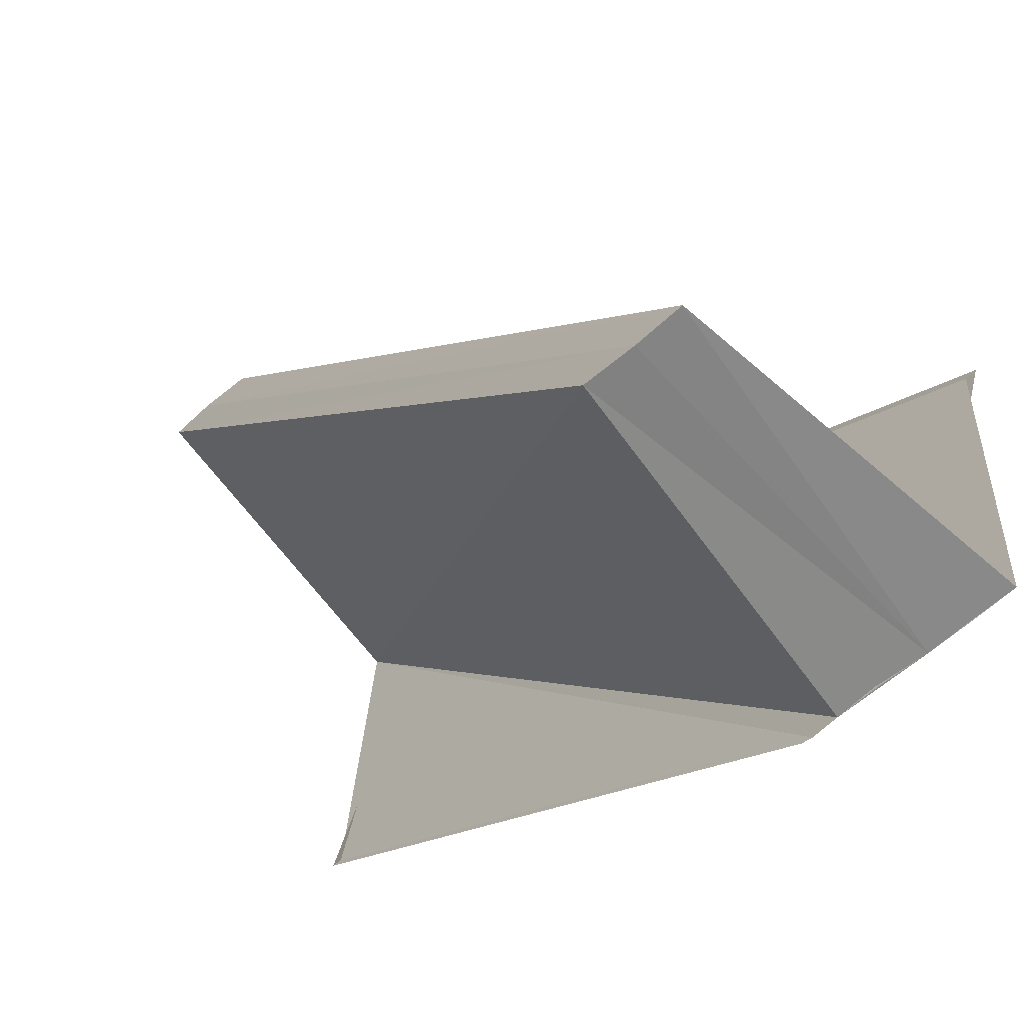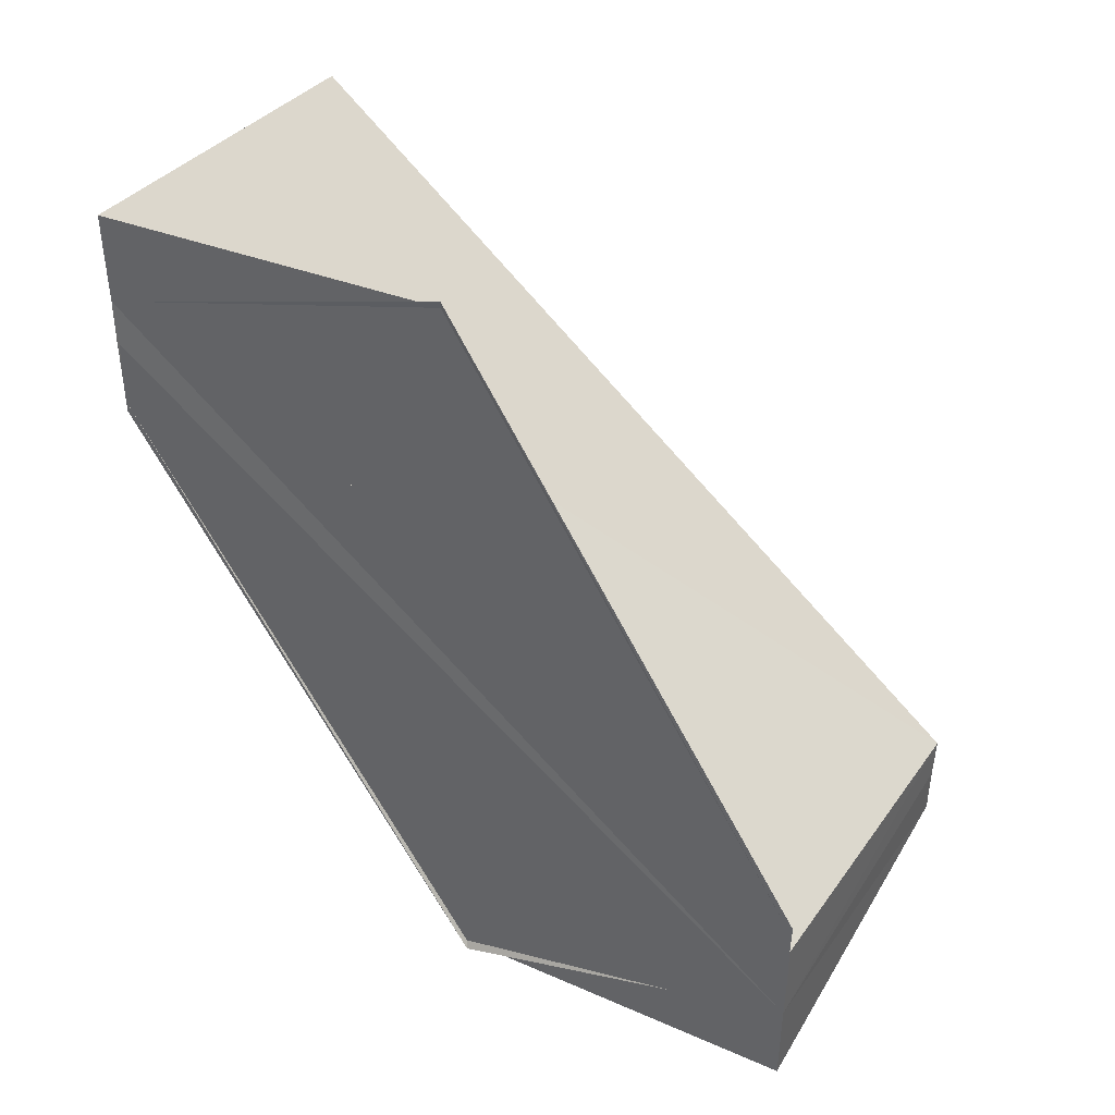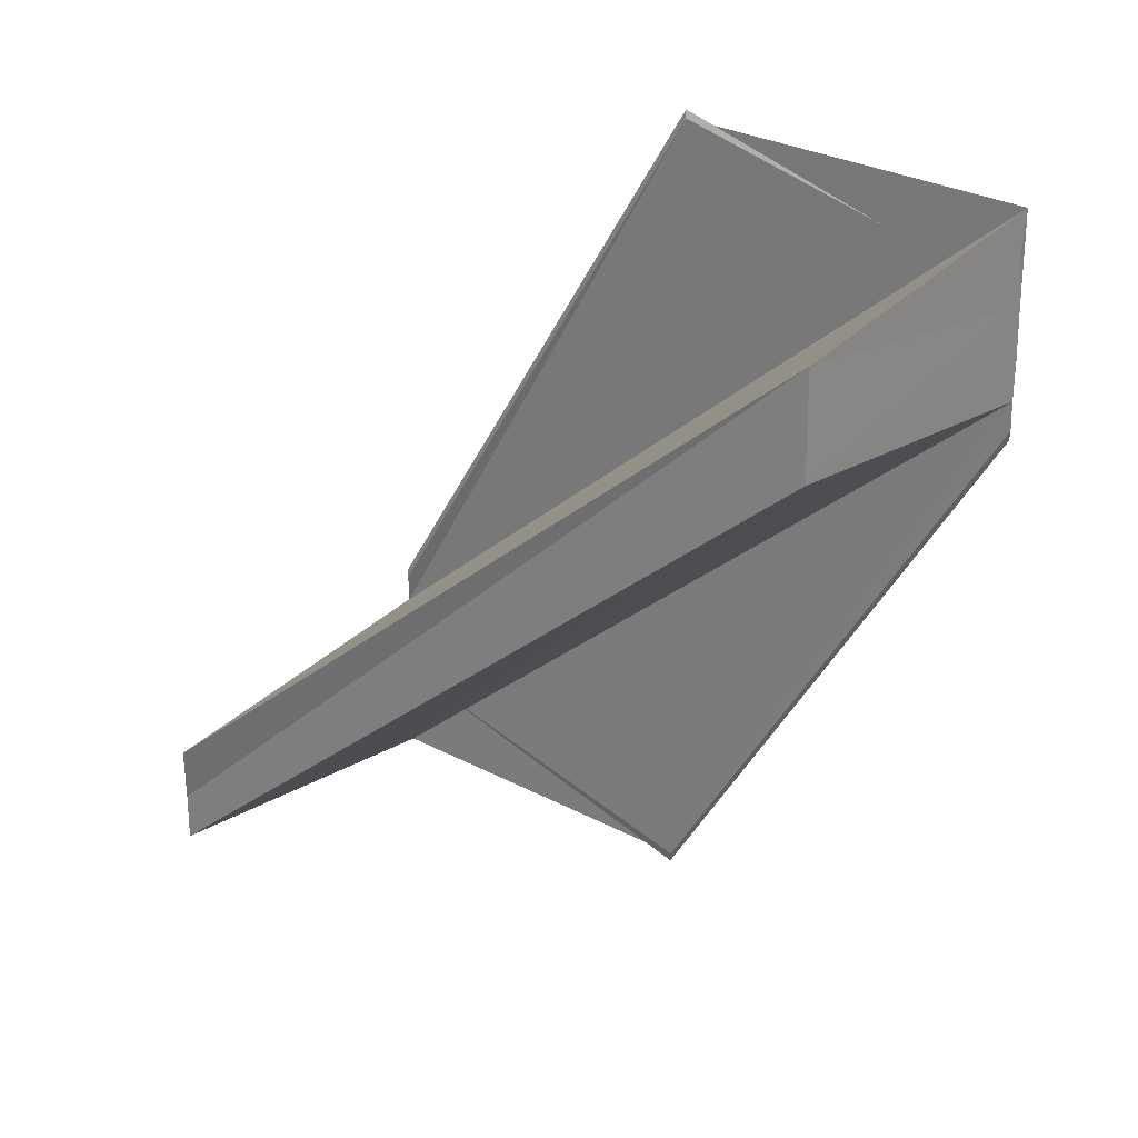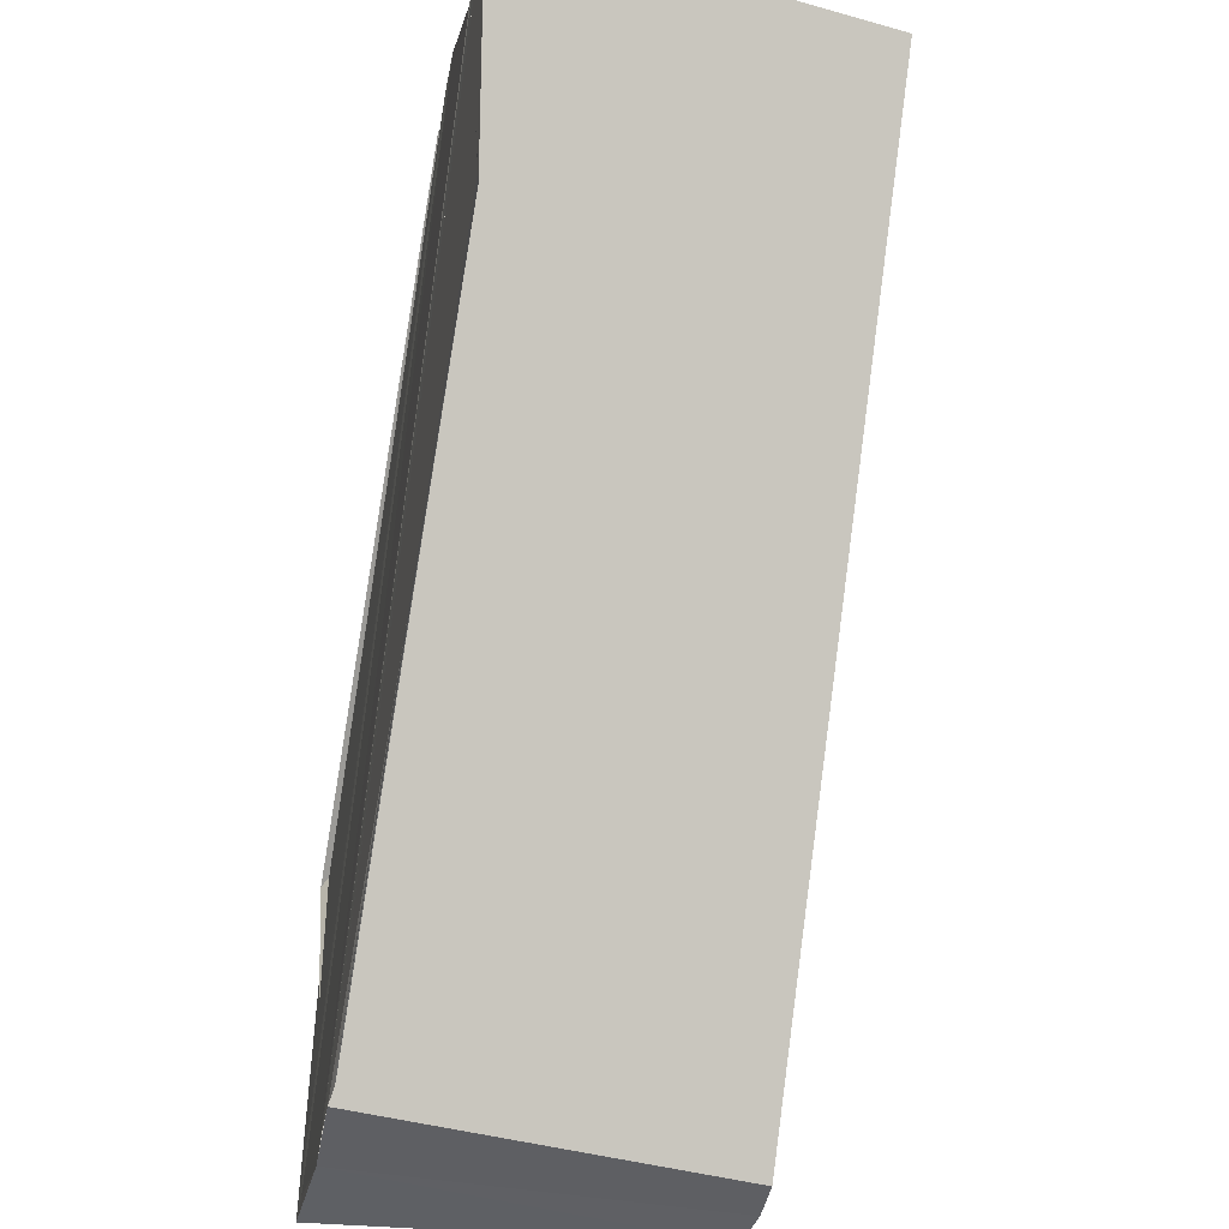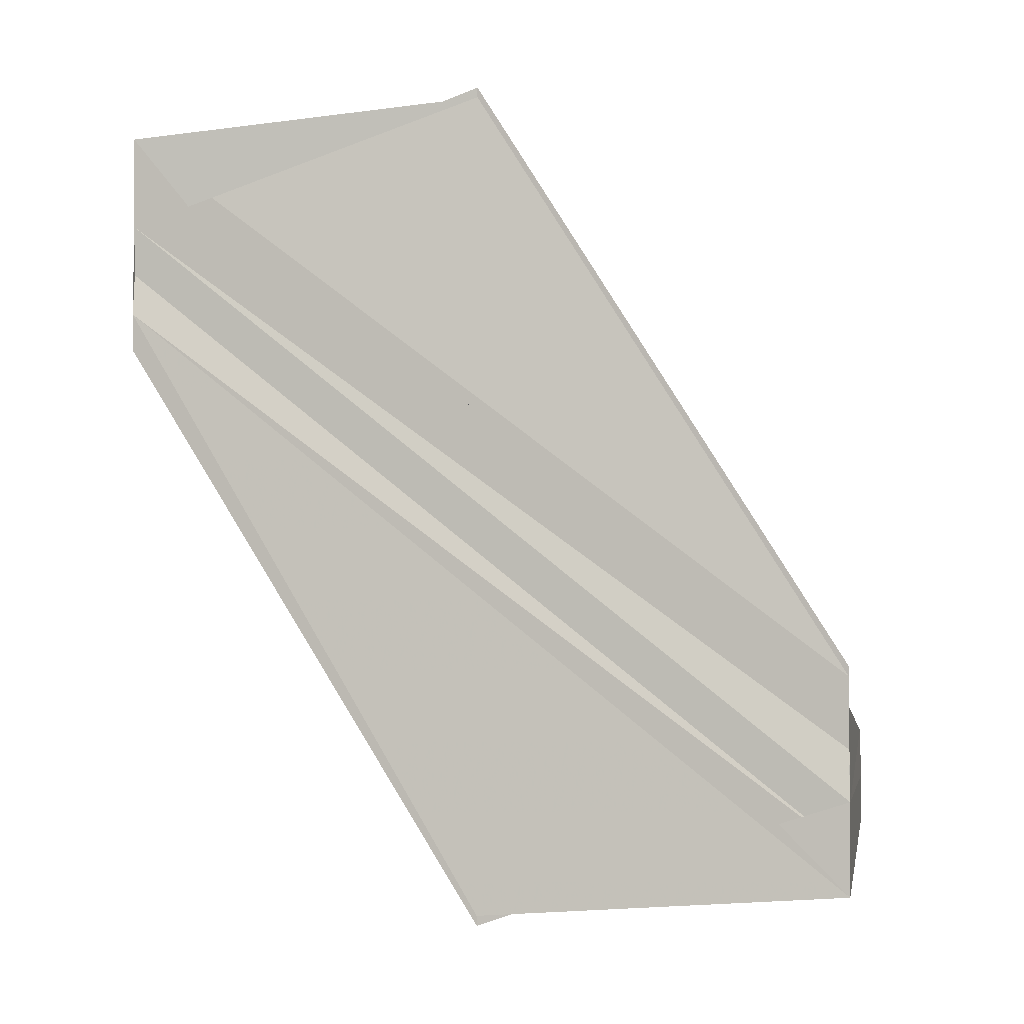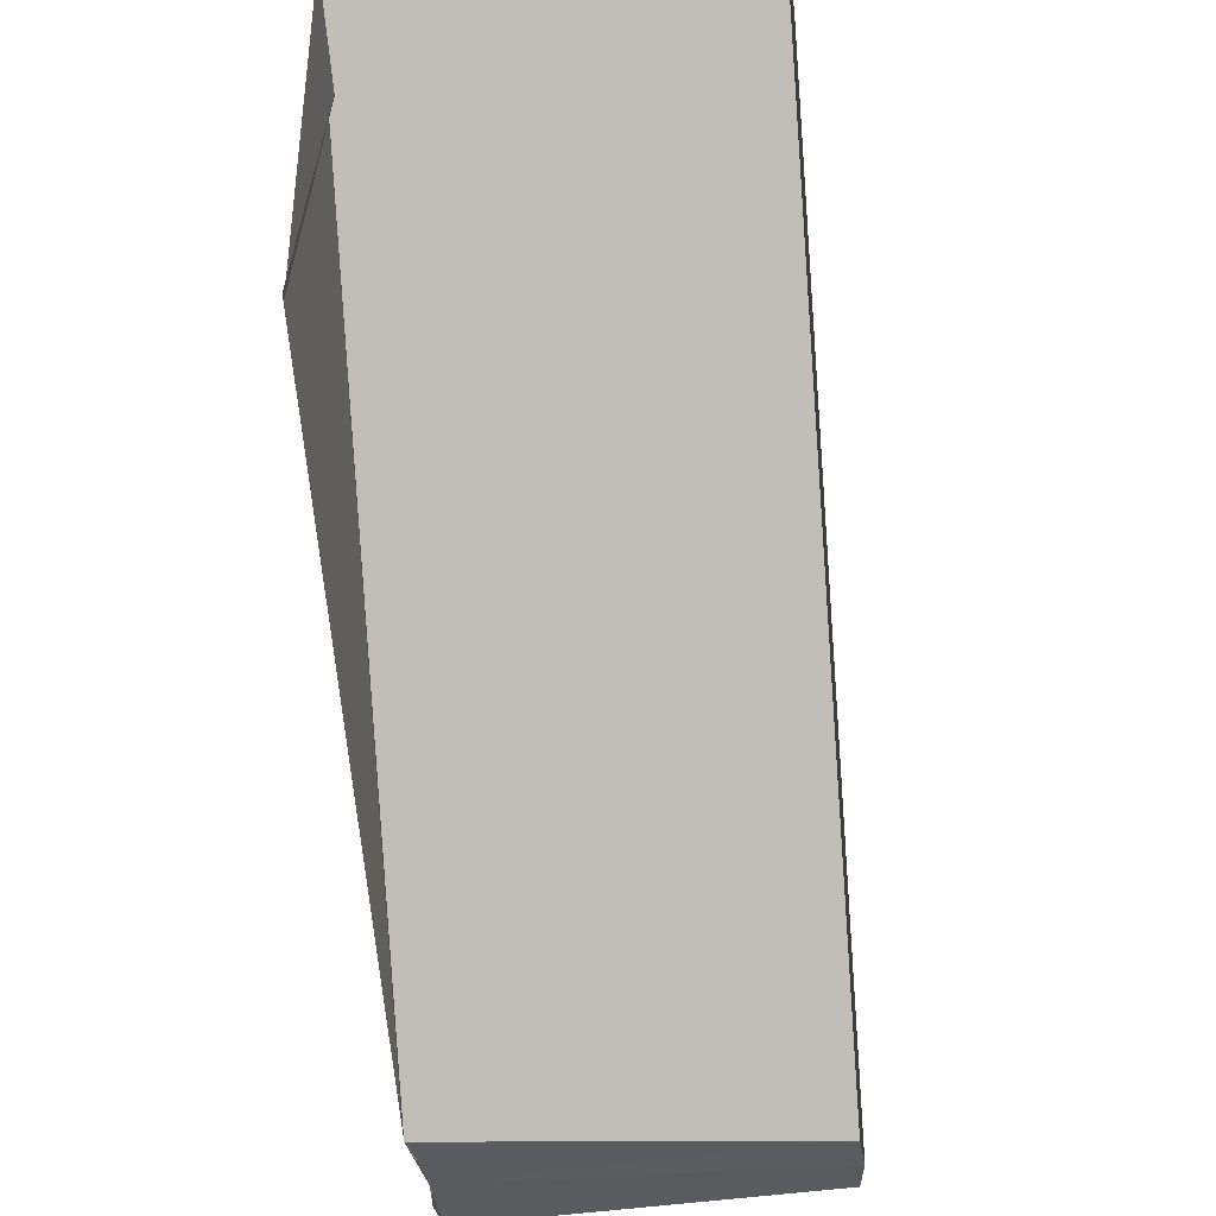
<metadata>
{"format":"obj","ext":"obj","renderer":"f3d","projection":"perspective","resolution":1024,"background":"white","views":[{"elev":-62.3,"azim":-47.6,"up":"+Y"},{"elev":41.7,"azim":120.2,"up":"+Z"},{"elev":24.4,"azim":-53.9,"up":"+Z"},{"elev":-41.7,"azim":168.4,"up":"+Y"},{"elev":-3.0,"azim":100.7,"up":"+Z"},{"elev":-33.9,"azim":-173.8,"up":"+Y"}]}
</metadata>
<code>
o 974
v 2176 1876 7.807
v 2176 1876 7.805
v 2176 1876 7.822
v 2176 1876 7.808
v 2176 1876 7.824
v 2176 1876 7.807
v 2176 1876 7.822
v 2176 1876 7.805
v 2176 1876 7.821
v 2176 1876 7.807
v 2176 1876 7.804
v 2176 1876 7.804
v 2176 1876 7.803
v 2176 1876 7.805
v 2176 1876 7.821
v 2176 1876 7.803
v 2176 1876 7.819
v 2176 1876 7.803
v 2176 1876 7.803
v 2176 1876 7.819
v 2176 1876 7.804
v 2176 1876 7.82
v 2176 1876 7.821
v 2176 1876 7.82
v 2176 1876 7.822
v 2176 1876 7.82
v 2176 1876 7.805
v 2176 1876 7.821
v 2176 1876 7.807
v 2176 1876 7.804
v 2176 1876 7.82
v 2176 1876 7.807
v 2176 1876 7.808
v 2176 1876 7.808
v 2176 1876 7.824
v 2176 1876 7.809
v 2176 1876 7.808
v 2176 1876 7.809
v 2176 1876 7.825
v 2176 1876 7.822
v 2176 1876 7.821
v 2176 1876 7.824
v 2176 1876 7.822
v 2176 1876 7.825
v 2176 1876 7.826
v 2176 1876 7.826
v 2176 1876 7.826
v 2176 1876 7.825
v 2176 1876 7.81
v 2176 1876 7.81
v 2176 1876 7.809
v 2176 1876 7.822
v 2176 1876 7.825
v 2176 1876 7.81
v 2176 1876 7.826
v 2176 1876 7.826
v 2176 1876 7.804
v 2176 1876 7.803
v 2176 1876 7.803
v 2176 1876 7.819
v 2176 1876 7.807
v 2176 1876 7.803
v 2176 1876 7.803
v 2176 1876 7.803
v 2176 1876 7.819
v 2176 1876 7.807
v 2176 1876 7.803
v 2176 1876 7.809
v 2176 1876 7.81
v 2176 1876 7.825
v 2176 1876 7.81
v 2176 1876 7.826
v 2176 1876 7.822
v 2176 1876 7.826
v 2176 1876 7.824
v 2176 1876 7.809
v 2176 1876 7.81
v 2176 1876 7.826
f 1 2 3
f 4 1 5
f 5 6 7
f 7 8 9
f 10 11 8
f 10 12 13
f 14 12 15
f 16 12 17
f 16 18 17
f 17 19 20
f 17 21 22
f 23 21 24
f 25 23 26
f 26 27 28
f 27 29 28
f 28 29 25
f 30 27 31
f 29 8 32
f 29 32 33
f 29 34 25
f 25 34 35
f 34 36 35
f 29 37 36
f 35 38 39
f 25 40 41
f 25 42 40
f 43 44 42
f 43 45 46
f 47 38 48
f 49 50 47
f 49 51 47
f 52 53 47
f 47 54 55
f 52 56 55
f 57 58 31
f 59 58 60
f 61 58 30
f 61 62 63
f 31 64 65
f 60 64 65
f 66 64 67
f 68 69 70
f 71 69 72
f 73 74 70
f 70 33 75
f 76 37 70
f 72 77 78
f 70 77 78

</code>
